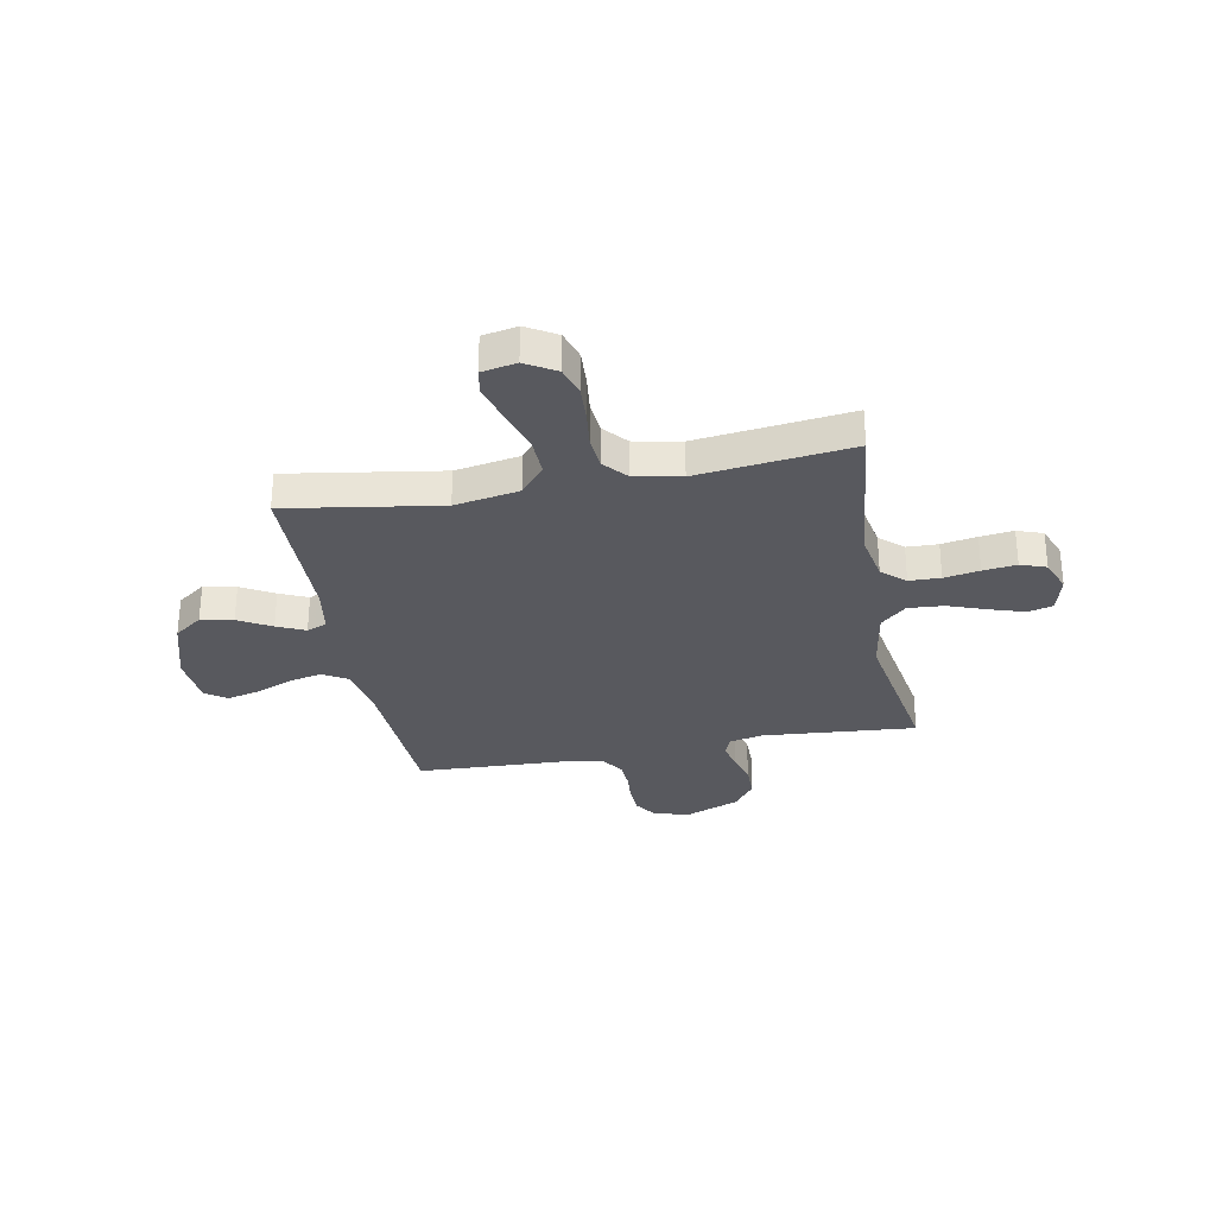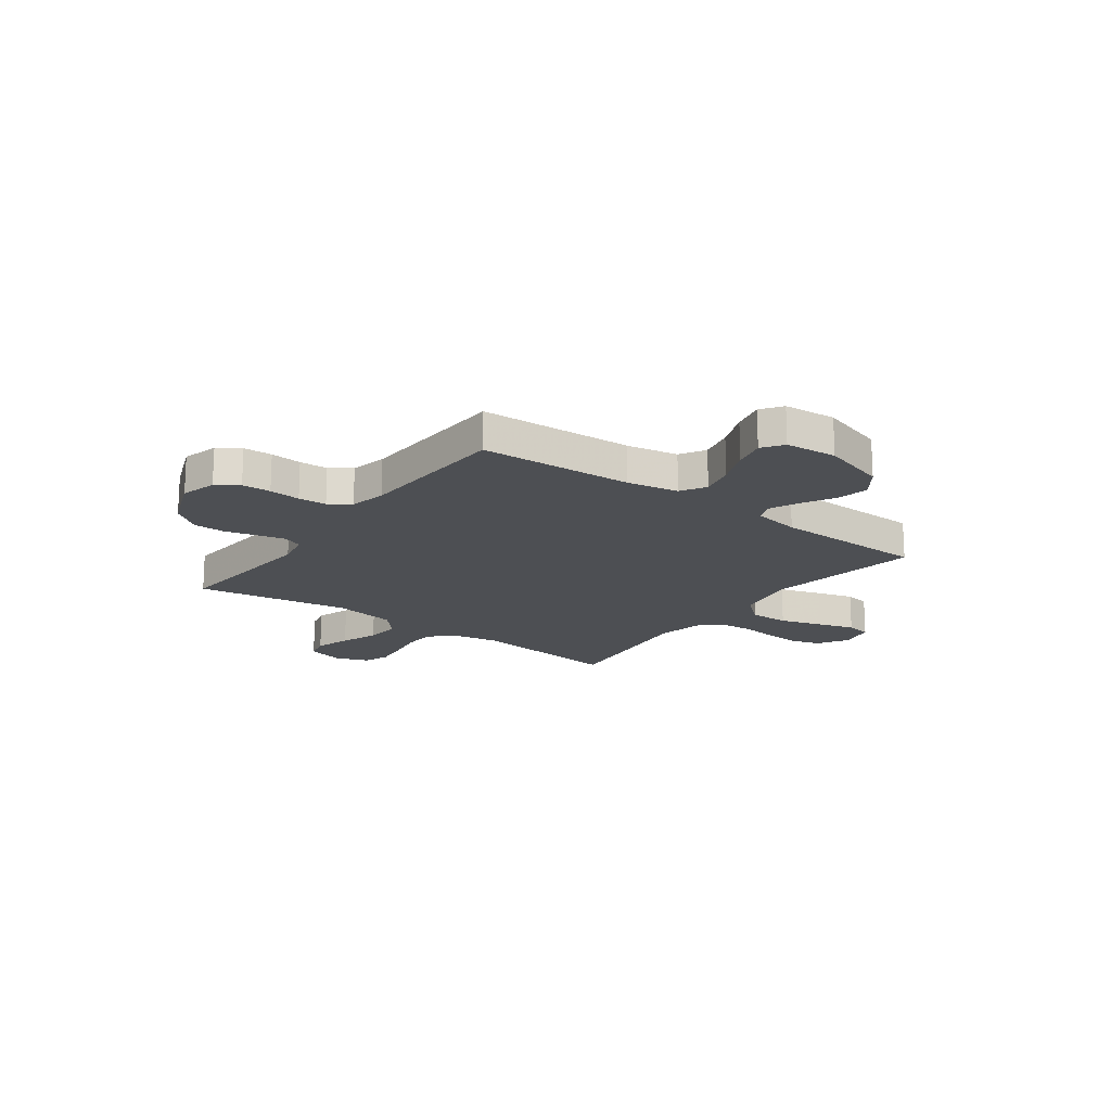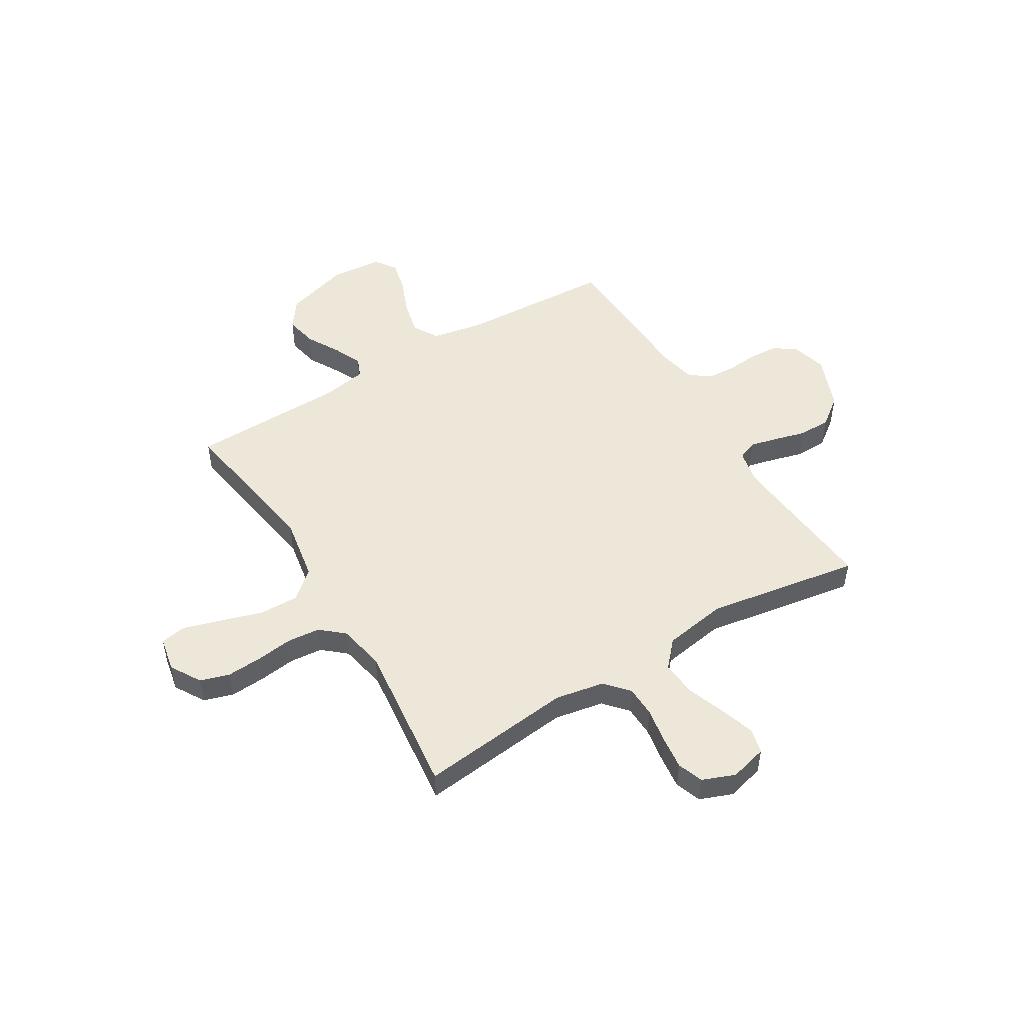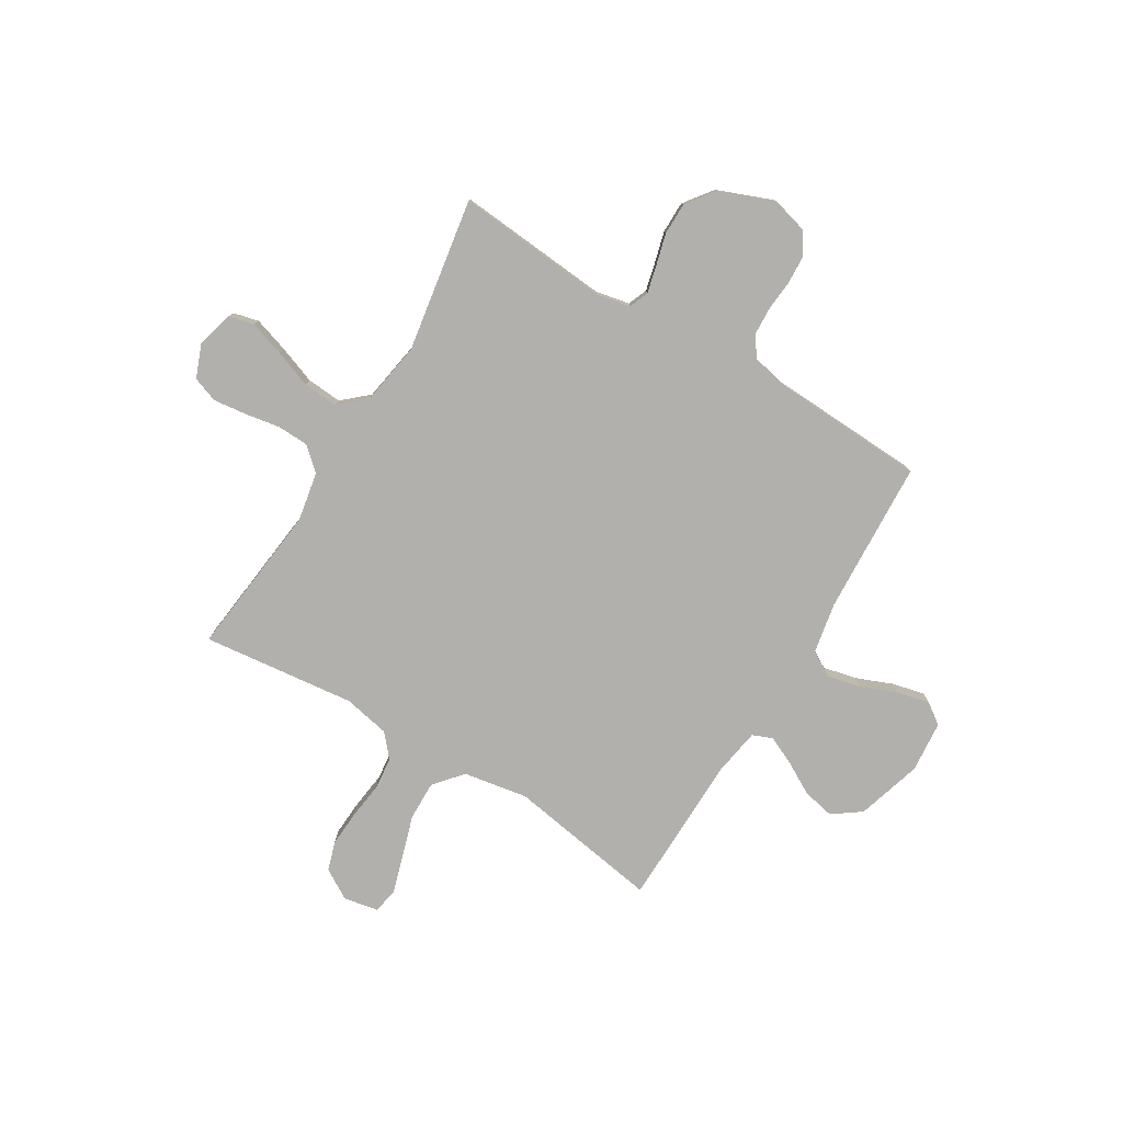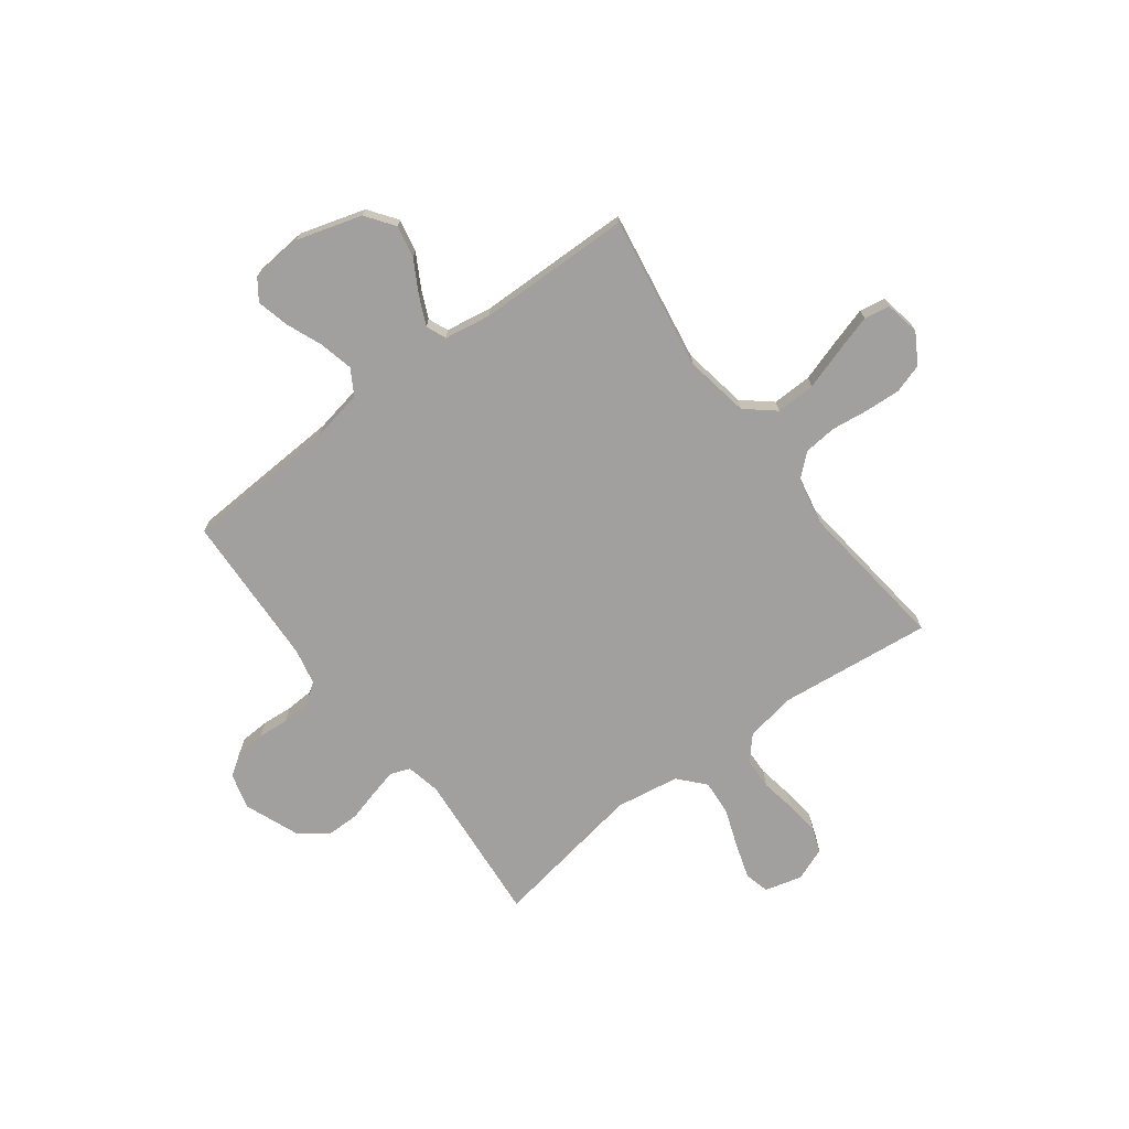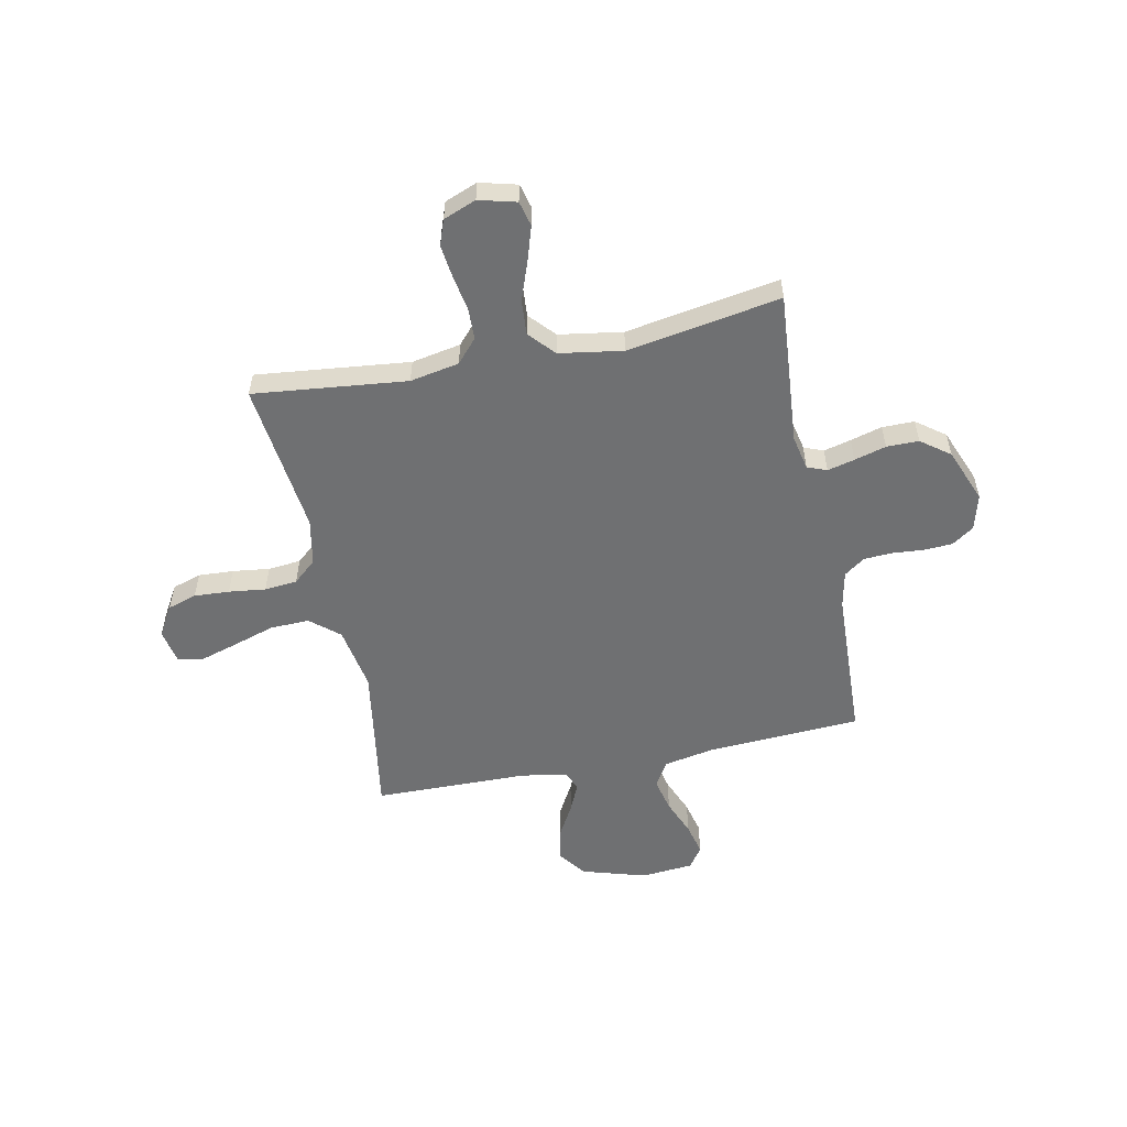
<metadata>
{"format":"obj","ext":"obj","renderer":"f3d","projection":"perspective","resolution":1024,"background":"white","views":[{"elev":-30.4,"azim":-169.2,"up":"+Y"},{"elev":-17.9,"azim":53.5,"up":"+Y"},{"elev":50.1,"azim":-121.3,"up":"+Y"},{"elev":-78.7,"azim":-31.3,"up":"+Y"},{"elev":-71.8,"azim":126.9,"up":"+Y"},{"elev":-54.9,"azim":-78.4,"up":"+Y"}]}
</metadata>
<code>
v 0.5 0.07 0.5
v 0.516 0.07 0.2
v 0.535 0.07 0.1
v 0.584 0.07 0.071
v 0.65 0.07 0.086
v 0.721 0.07 0.115
v 0.784 0.07 0.13
v 0.825 0.07 0.101
v 0.834 0.07 0
v 0.796 0.07 -0.127
v 0.741 0.07 -0.167
v 0.678 0.07 -0.154
v 0.614 0.07 -0.118
v 0.559 0.07 -0.093
v 0.52 0.07 -0.109
v 0.505 0.07 -0.2
v 0.5 0.07 -0.5
v 0.2 0.07 -0.452
v 0.074 0.07 -0.474
v 0.027 0.07 -0.53
v 0.029 0.07 -0.607
v 0.055 0.07 -0.689
v 0.077 0.07 -0.762
v 0.068 0.07 -0.812
v 0 0.07 -0.825
v -0.059 0.07 -0.79
v -0.077 0.07 -0.733
v -0.073 0.07 -0.664
v -0.064 0.07 -0.592
v -0.07 0.07 -0.528
v -0.109 0.07 -0.483
v -0.2 0.07 -0.465
v -0.5 0.07 -0.5
v -0.467 0.07 -0.2
v -0.485 0.07 -0.104
v -0.53 0.07 -0.064
v -0.591 0.07 -0.062
v -0.66 0.07 -0.074
v -0.725 0.07 -0.082
v -0.775 0.07 -0.064
v -0.8 0.07 0
v -0.781 0.07 0.073
v -0.732 0.07 0.085
v -0.663 0.07 0.063
v -0.589 0.07 0.036
v -0.52 0.07 0.031
v -0.47 0.07 0.076
v -0.45 0.07 0.2
v -0.5 0.07 0.5
v -0.2 0.07 0.475
v -0.133 0.07 0.489
v -0.118 0.07 0.527
v -0.131 0.07 0.58
v -0.148 0.07 0.642
v -0.148 0.07 0.705
v -0.106 0.07 0.761
v 0 0.07 0.803
v 0.07 0.07 0.784
v 0.099 0.07 0.741
v 0.102 0.07 0.685
v 0.097 0.07 0.624
v 0.1 0.07 0.569
v 0.129 0.07 0.528
v 0.2 0.07 0.513
v 0.5 0 0.5
v 0.516 0 0.2
v 0.535 0 0.1
v 0.584 0 0.071
v 0.65 0 0.086
v 0.721 0 0.115
v 0.784 0 0.13
v 0.825 0 0.101
v 0.834 0 0
v 0.796 0 -0.127
v 0.741 0 -0.167
v 0.678 0 -0.154
v 0.614 0 -0.118
v 0.559 0 -0.093
v 0.52 0 -0.109
v 0.505 0 -0.2
v 0.5 0 -0.5
v 0.2 0 -0.452
v 0.074 0 -0.474
v 0.027 0 -0.53
v 0.029 0 -0.607
v 0.055 0 -0.689
v 0.077 0 -0.762
v 0.068 0 -0.812
v 0 0 -0.825
v -0.059 0 -0.79
v -0.077 0 -0.733
v -0.073 0 -0.664
v -0.064 0 -0.592
v -0.07 0 -0.528
v -0.109 0 -0.483
v -0.2 0 -0.465
v -0.5 0 -0.5
v -0.467 0 -0.2
v -0.485 0 -0.104
v -0.53 0 -0.064
v -0.591 0 -0.062
v -0.66 0 -0.074
v -0.725 0 -0.082
v -0.775 0 -0.064
v -0.8 0 0
v -0.781 0 0.073
v -0.732 0 0.085
v -0.663 0 0.063
v -0.589 0 0.036
v -0.52 0 0.031
v -0.47 0 0.076
v -0.45 0 0.2
v -0.5 0 0.5
v -0.2 0 0.475
v -0.133 0 0.489
v -0.118 0 0.527
v -0.131 0 0.58
v -0.148 0 0.642
v -0.148 0 0.705
v -0.106 0 0.761
v 0 0 0.803
v 0.07 0 0.784
v 0.099 0 0.741
v 0.102 0 0.685
v 0.097 0 0.624
v 0.1 0 0.569
v 0.129 0 0.528
v 0.2 0 0.513
f 58 59 60 61
f 58 61 62
f 57 58 62
f 56 57 62
f 53 54 55 56
f 52 53 56 62
f 51 52 62 63
f 48 49 50
f 47 48 50 51
f 42 43 44 45
f 40 41 42 45
f 40 45 46
f 37 38 39 40
f 37 40 46
f 36 37 46 47
f 32 33 34
f 31 32 34 35
f 26 27 28 29
f 24 25 26 29
f 24 29 30
f 21 22 23 24
f 21 24 30
f 20 21 30 31
f 16 17 18
f 15 16 18 19
f 10 11 12 13
f 10 13 14
f 9 10 14
f 8 9 14
f 5 6 7 8
f 4 5 8 14
f 3 4 14 15
f 64 1 2
f 35 36 47 51
f 19 20 31 35
f 35 51 63 64
f 15 19 35 64
f 2 3 15 64
f 125 124 123 122
f 126 125 122
f 126 122 121
f 126 121 120
f 120 119 118 117
f 126 120 117 116
f 127 126 116 115
f 114 113 112
f 115 114 112 111
f 109 108 107 106
f 109 106 105 104
f 110 109 104
f 104 103 102 101
f 110 104 101
f 111 110 101 100
f 98 97 96
f 99 98 96 95
f 93 92 91 90
f 93 90 89 88
f 94 93 88
f 88 87 86 85
f 94 88 85
f 95 94 85 84
f 82 81 80
f 83 82 80 79
f 77 76 75 74
f 78 77 74
f 78 74 73
f 78 73 72
f 72 71 70 69
f 78 72 69 68
f 79 78 68 67
f 66 65 128
f 115 111 100 99
f 99 95 84 83
f 128 127 115 99
f 128 99 83 79
f 128 79 67 66
f 1 65 66 2
f 2 66 67 3
f 3 67 68 4
f 4 68 69 5
f 5 69 70 6
f 6 70 71 7
f 7 71 72 8
f 8 72 73 9
f 9 73 74 10
f 10 74 75 11
f 11 75 76 12
f 12 76 77 13
f 13 77 78 14
f 14 78 79 15
f 15 79 80 16
f 16 80 81 17
f 17 81 82 18
f 18 82 83 19
f 19 83 84 20
f 20 84 85 21
f 21 85 86 22
f 22 86 87 23
f 23 87 88 24
f 24 88 89 25
f 25 89 90 26
f 26 90 91 27
f 27 91 92 28
f 28 92 93 29
f 29 93 94 30
f 30 94 95 31
f 31 95 96 32
f 32 96 97 33
f 33 97 98 34
f 34 98 99 35
f 35 99 100 36
f 36 100 101 37
f 37 101 102 38
f 38 102 103 39
f 39 103 104 40
f 40 104 105 41
f 41 105 106 42
f 42 106 107 43
f 43 107 108 44
f 44 108 109 45
f 45 109 110 46
f 46 110 111 47
f 47 111 112 48
f 48 112 113 49
f 49 113 114 50
f 50 114 115 51
f 51 115 116 52
f 52 116 117 53
f 53 117 118 54
f 54 118 119 55
f 55 119 120 56
f 56 120 121 57
f 57 121 122 58
f 58 122 123 59
f 59 123 124 60
f 60 124 125 61
f 61 125 126 62
f 62 126 127 63
f 63 127 128 64
f 64 128 65 1

</code>
